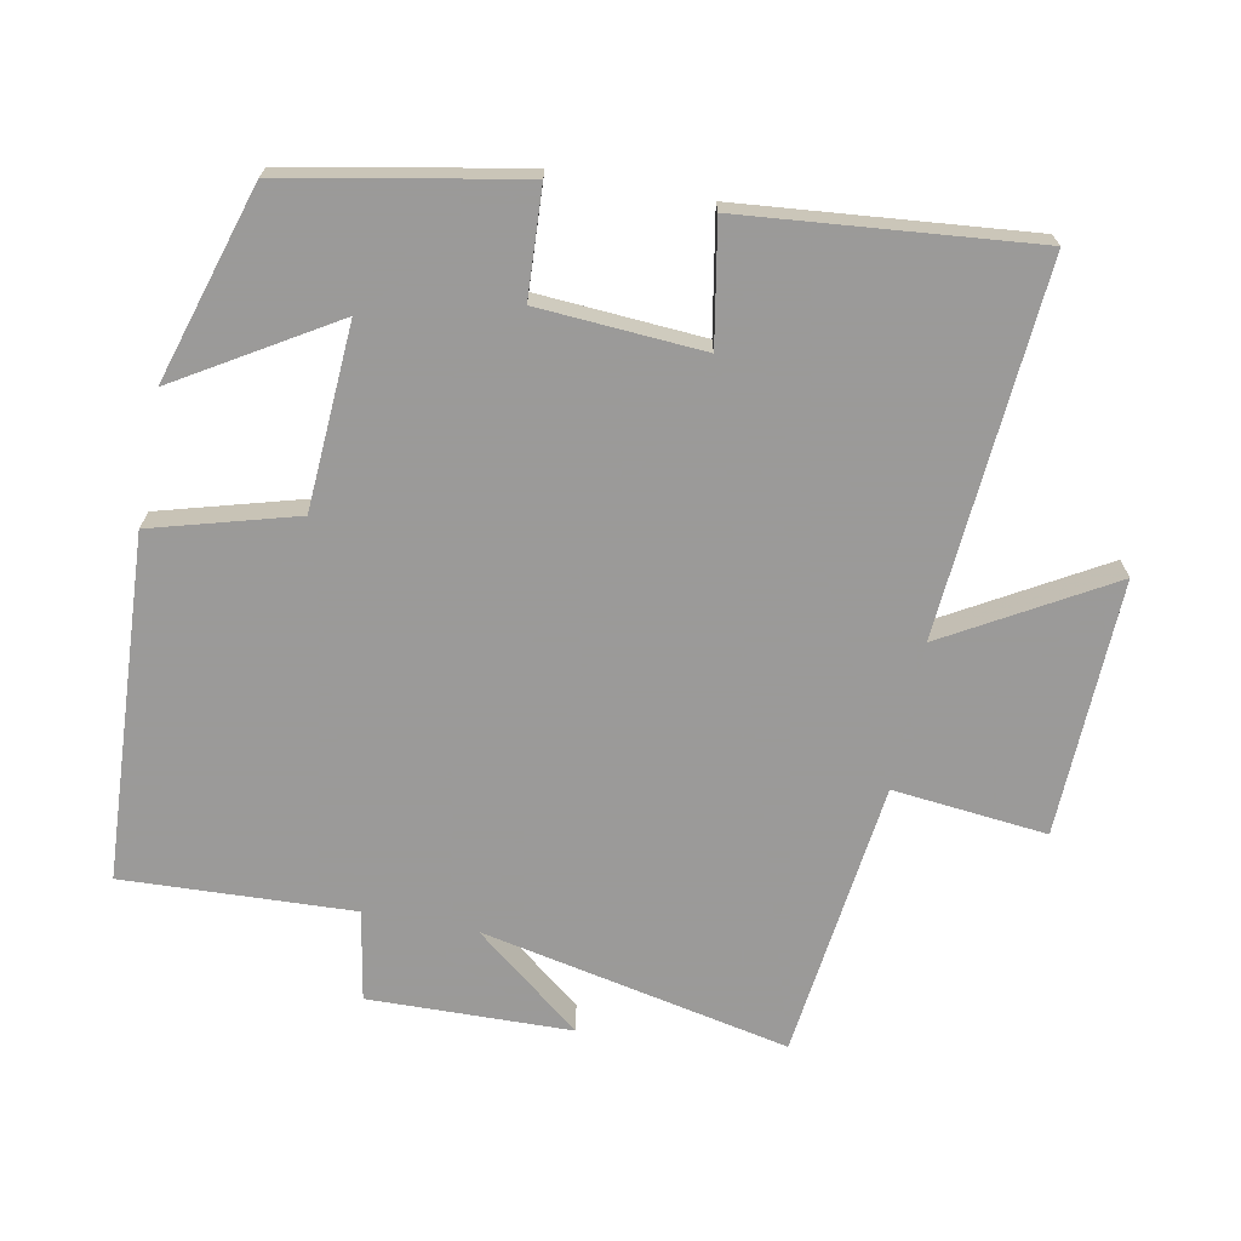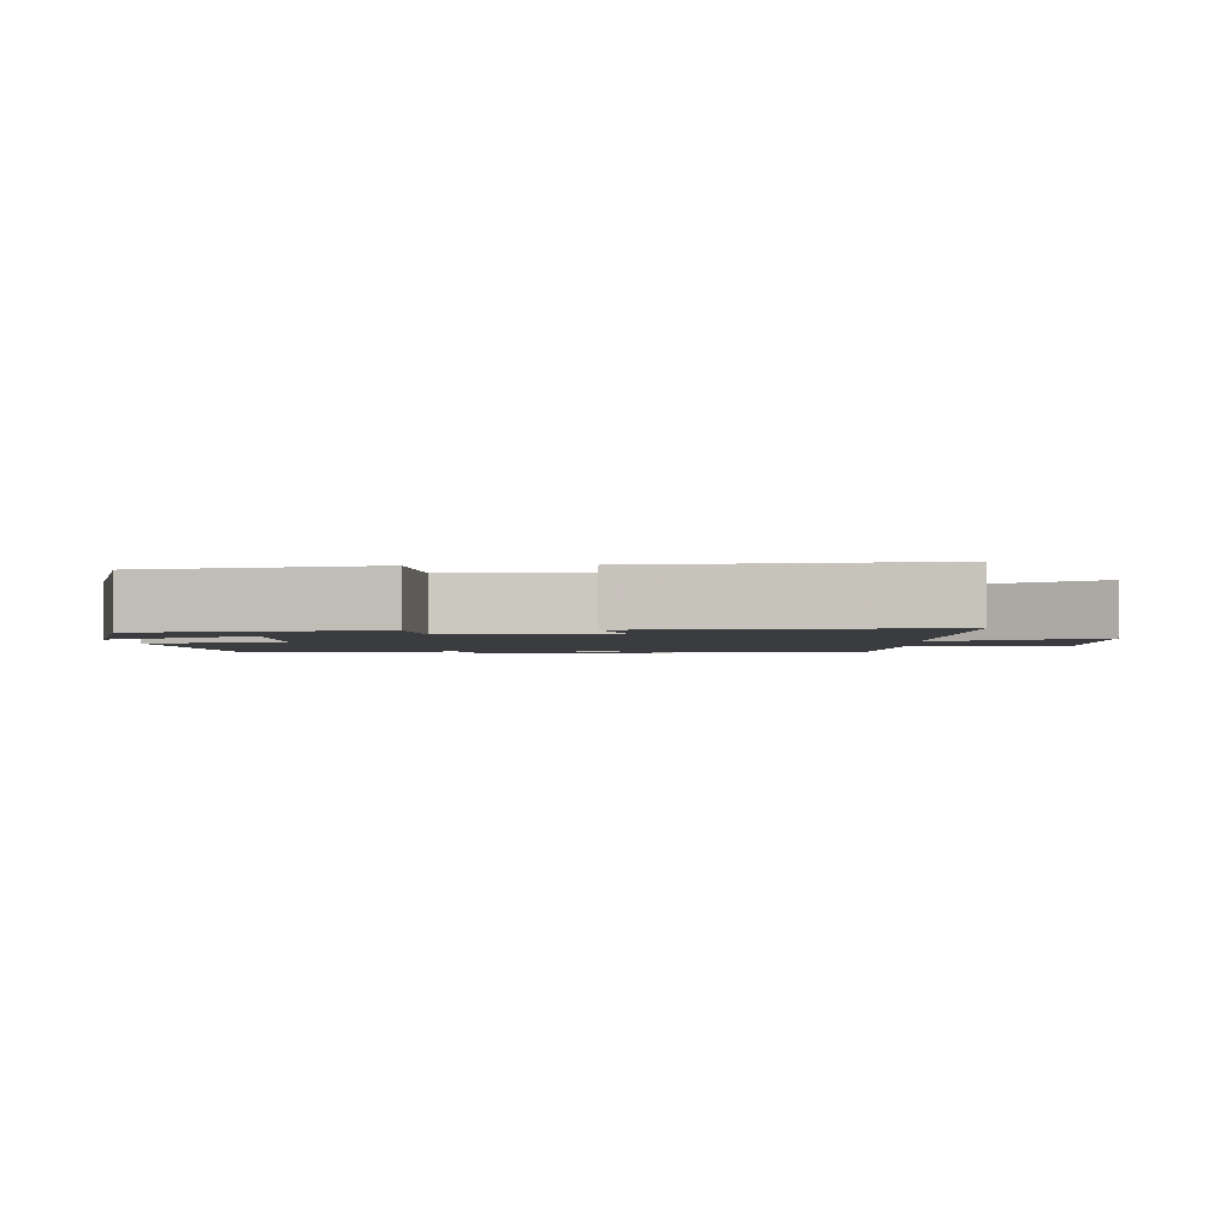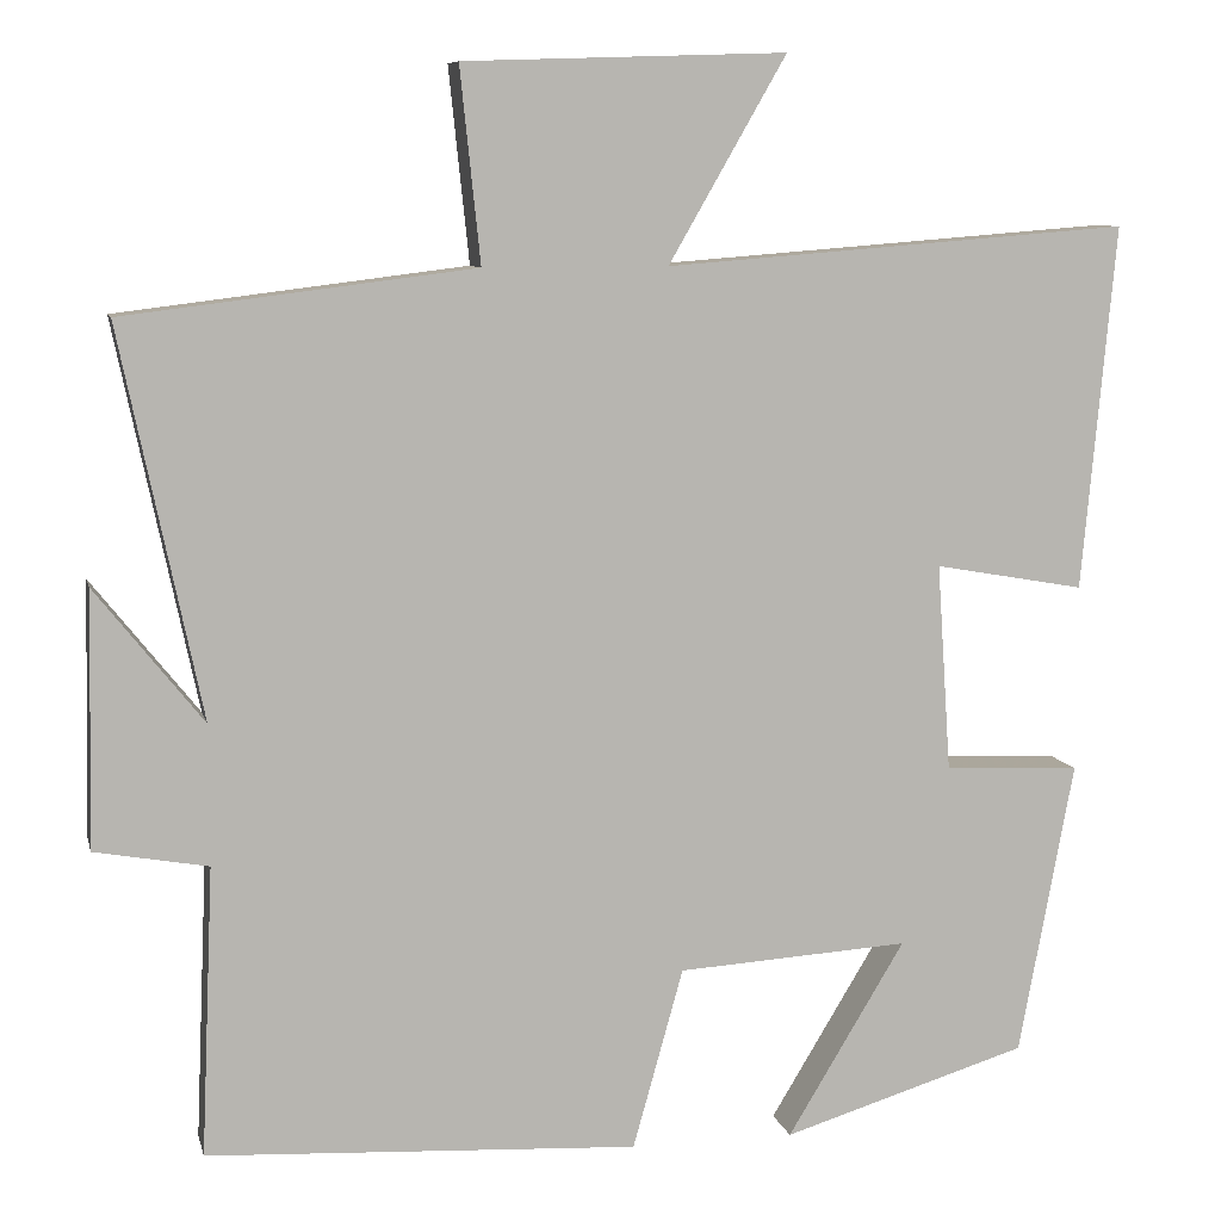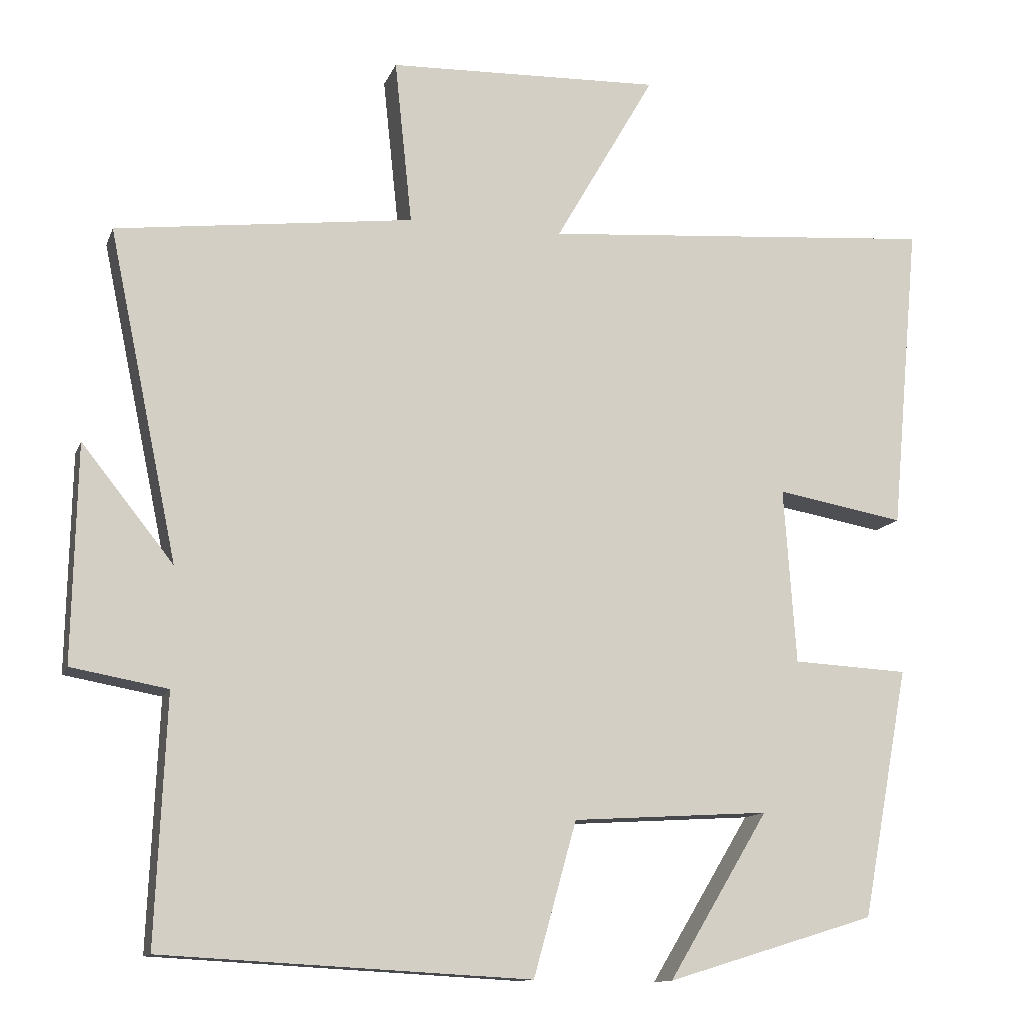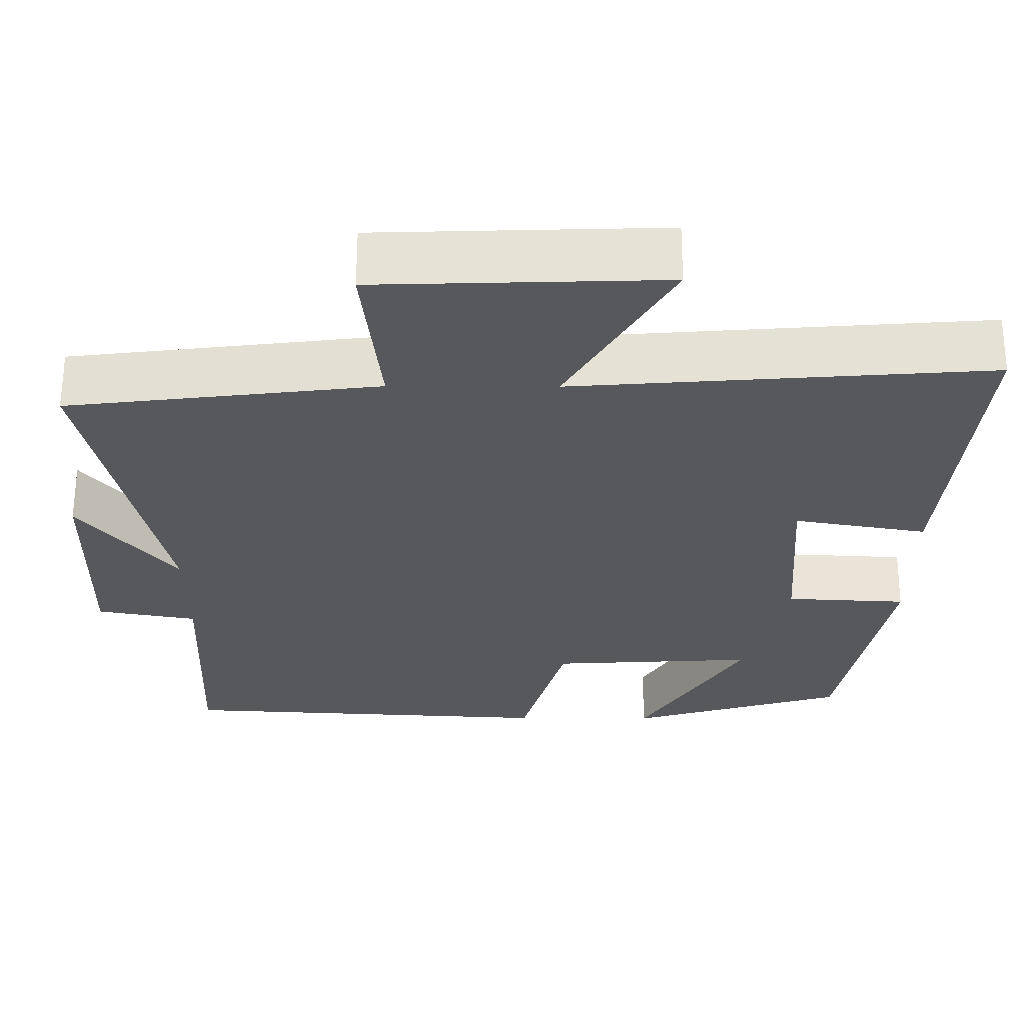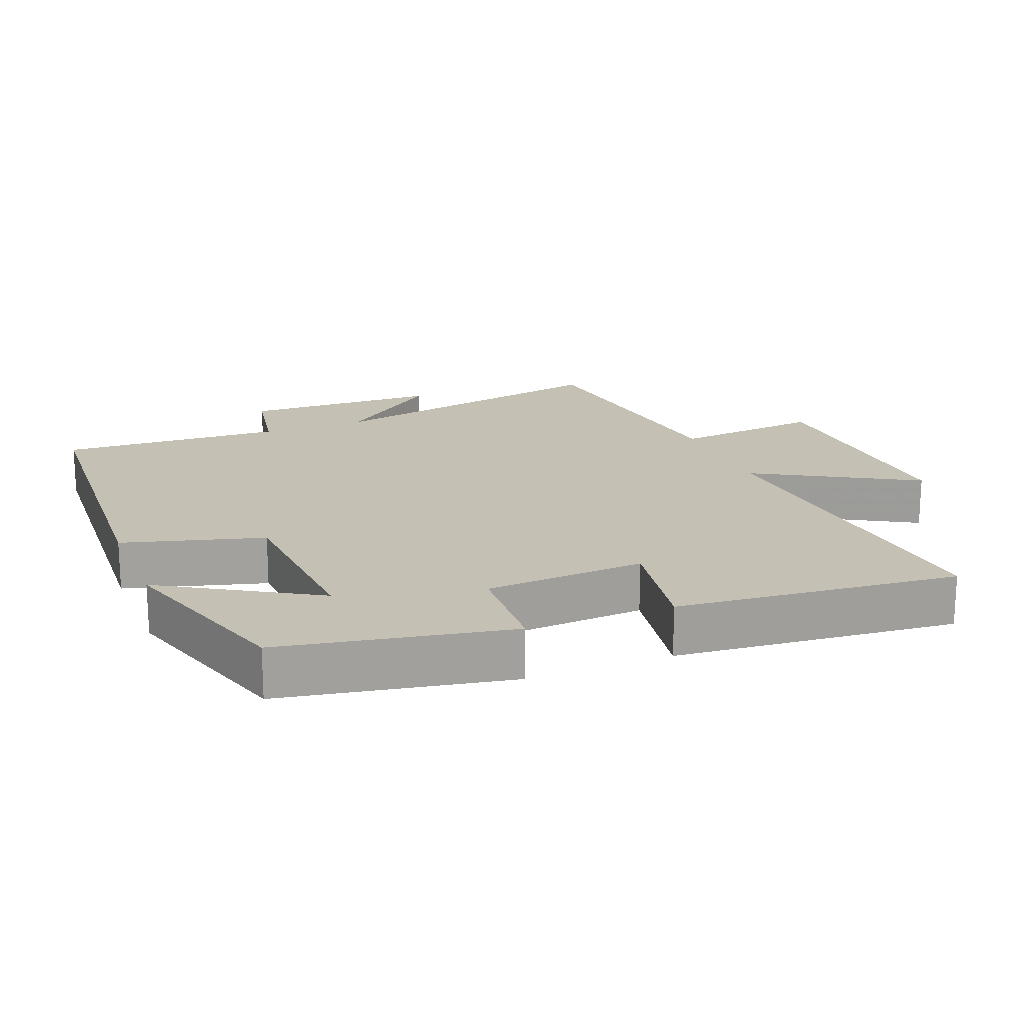
<metadata>
{"format":"obj","ext":"obj","renderer":"f3d","projection":"perspective","resolution":1024,"background":"white","views":[{"elev":-69.5,"azim":-100.9,"up":"+Y"},{"elev":-2.1,"azim":-86.5,"up":"+Y"},{"elev":8.6,"azim":167.1,"up":"+Z"},{"elev":-12.3,"azim":164.1,"up":"+Z"},{"elev":62.0,"azim":-179.8,"up":"+Z"},{"elev":18.4,"azim":-111.7,"up":"+Y"}]}
</metadata>
<code>
v -0.438 0.07 -0.415
v -0.5 0.07 -0.083
v -0.346 0.07 -0.075
v -0.33 0.07 0.159
v -0.5 0.07 0.129
v -0.538 0.07 0.541
v -0.012 0.07 0.5
v -0.145 0.07 0.731
v 0.219 0.07 0.719
v 0.196 0.07 0.5
v 0.592 0.07 0.451
v 0.5 0.07 0.012
v 0.622 0.07 0.165
v 0.628 0.07 -0.123
v 0.5 0.07 -0.146
v 0.514 0.07 -0.473
v 0.026 0.07 -0.5
v -0.031 0.07 -0.296
v -0.293 0.07 -0.28
v -0.16 0.07 -0.5
v -0.438 0 -0.415
v -0.5 0 -0.083
v -0.346 0 -0.075
v -0.33 0 0.159
v -0.5 0 0.129
v -0.538 0 0.541
v -0.012 0 0.5
v -0.145 0 0.731
v 0.219 0 0.719
v 0.196 0 0.5
v 0.592 0 0.451
v 0.5 0 0.012
v 0.622 0 0.165
v 0.628 0 -0.123
v 0.5 0 -0.146
v 0.514 0 -0.473
v 0.026 0 -0.5
v -0.031 0 -0.296
v -0.293 0 -0.28
v -0.16 0 -0.5
f 19 20 1 2
f 18 19 2 3
f 15 16 17 18
f 15 18 3 4
f 12 13 14 15
f 12 15 4
f 10 11 12 4
f 7 8 9 10
f 7 10 4 5
f 5 6 7
f 22 21 40 39
f 23 22 39 38
f 38 37 36 35
f 24 23 38 35
f 35 34 33 32
f 24 35 32
f 24 32 31 30
f 30 29 28 27
f 25 24 30 27
f 27 26 25
f 1 21 22 2
f 2 22 23 3
f 3 23 24 4
f 4 24 25 5
f 5 25 26 6
f 6 26 27 7
f 7 27 28 8
f 8 28 29 9
f 9 29 30 10
f 10 30 31 11
f 11 31 32 12
f 12 32 33 13
f 13 33 34 14
f 14 34 35 15
f 15 35 36 16
f 16 36 37 17
f 17 37 38 18
f 18 38 39 19
f 19 39 40 20
f 20 40 21 1

</code>
